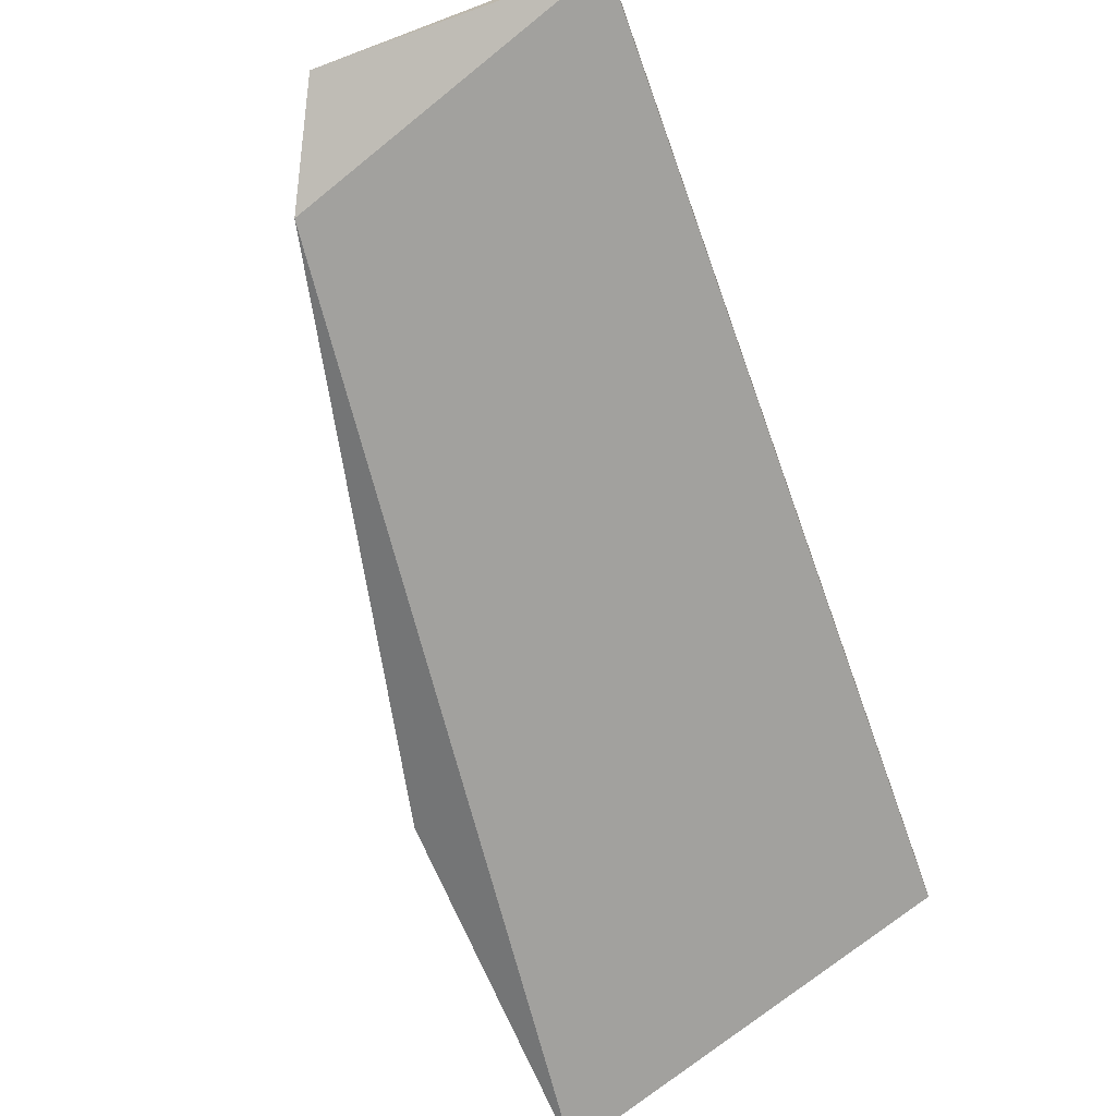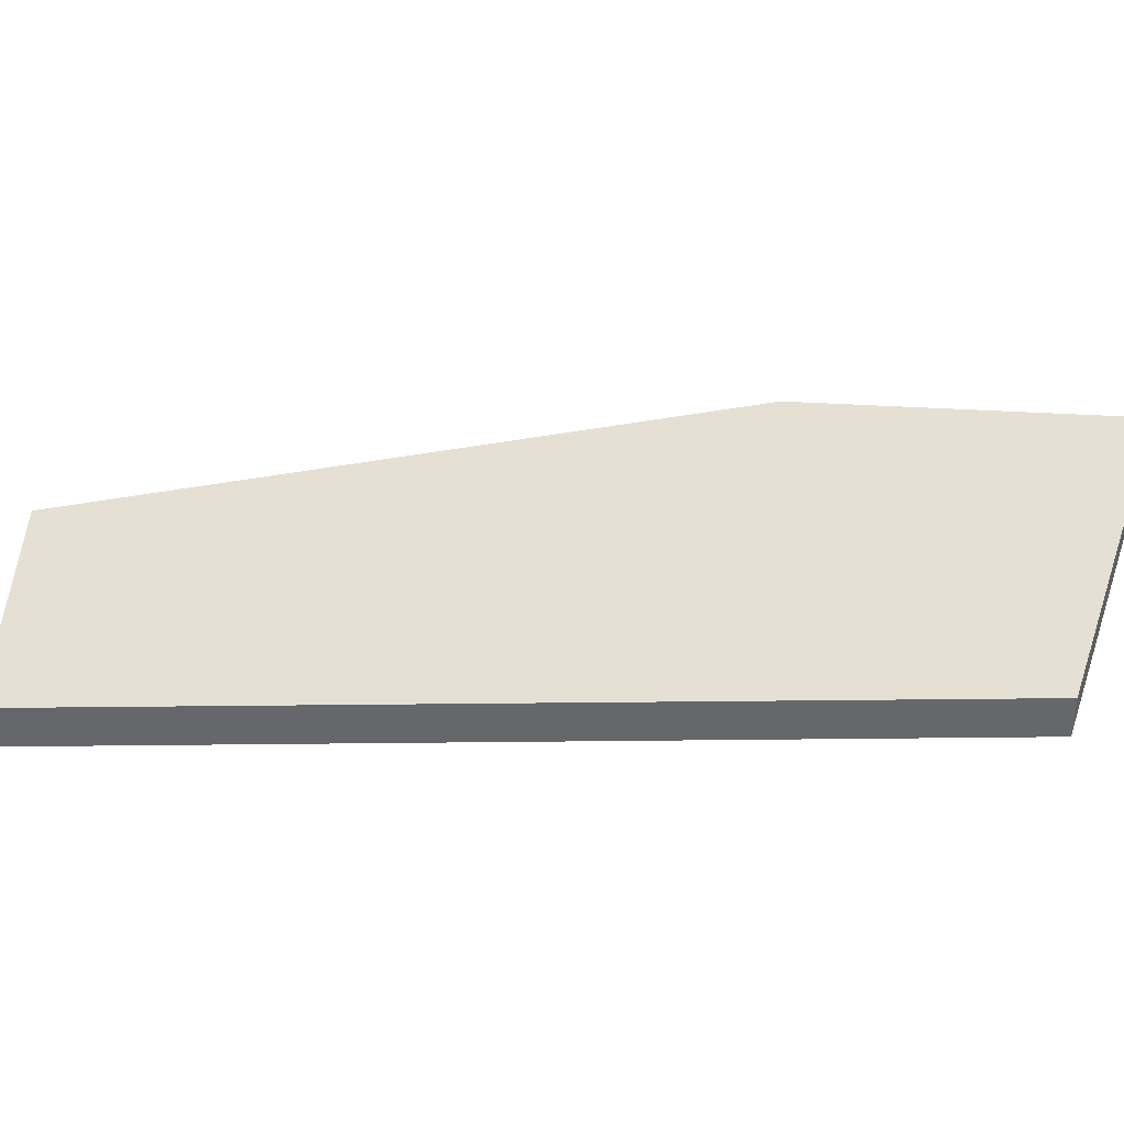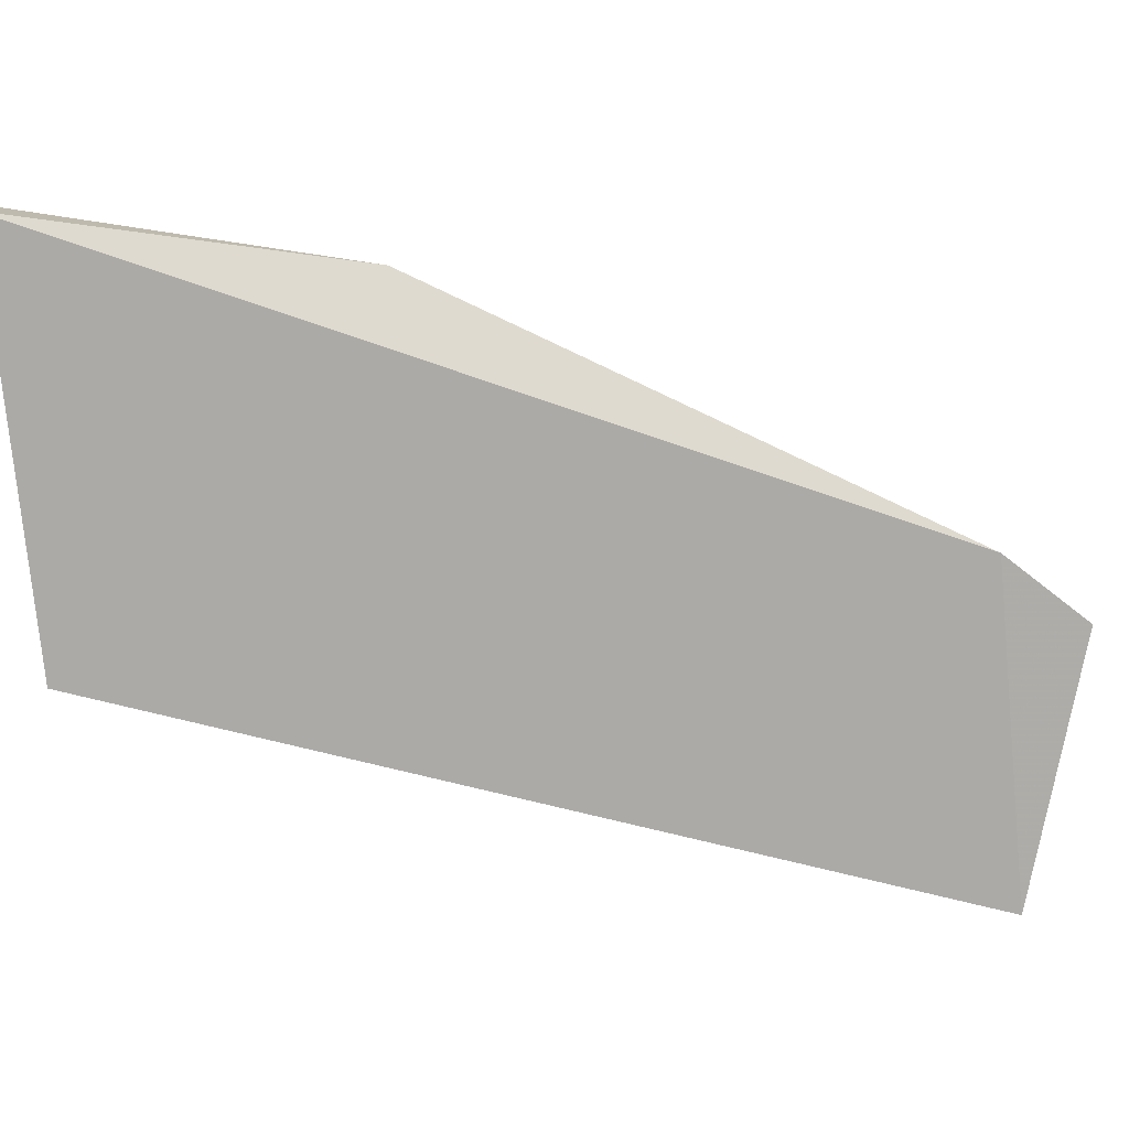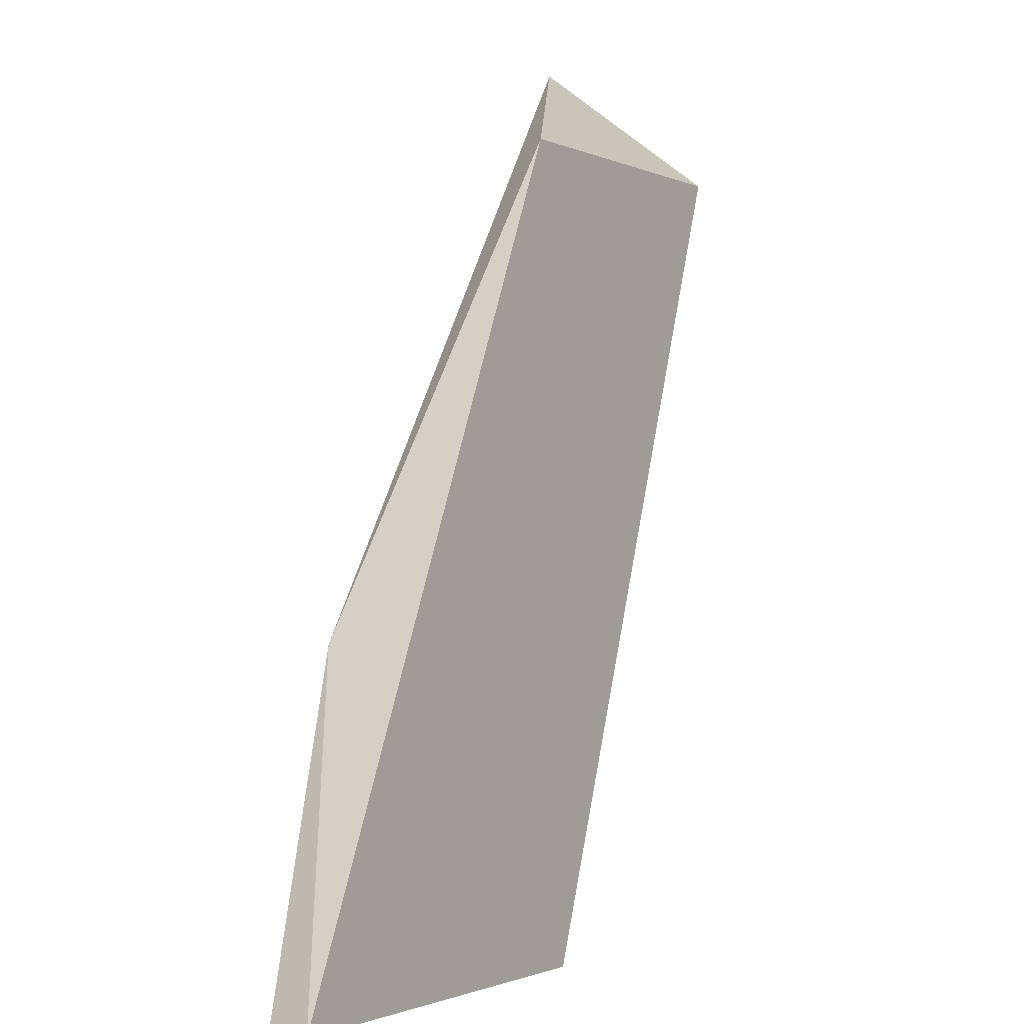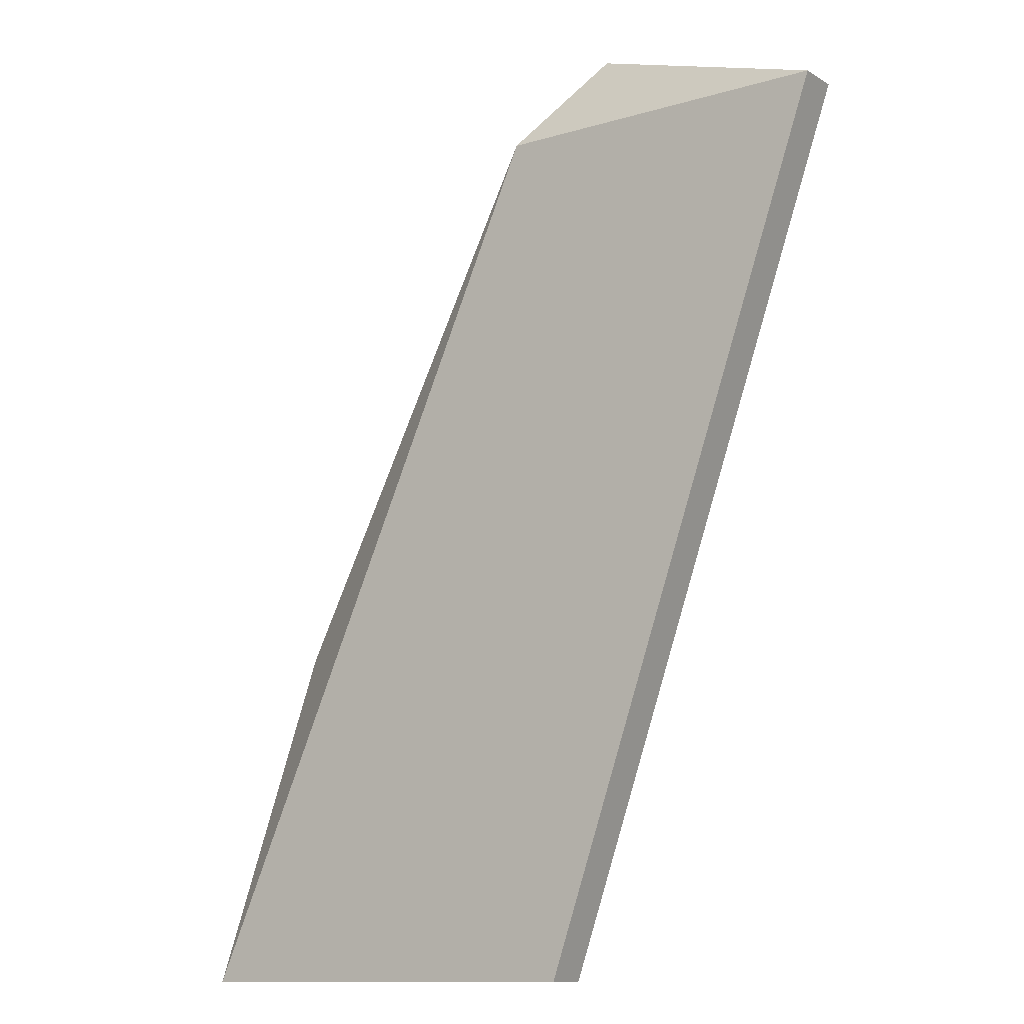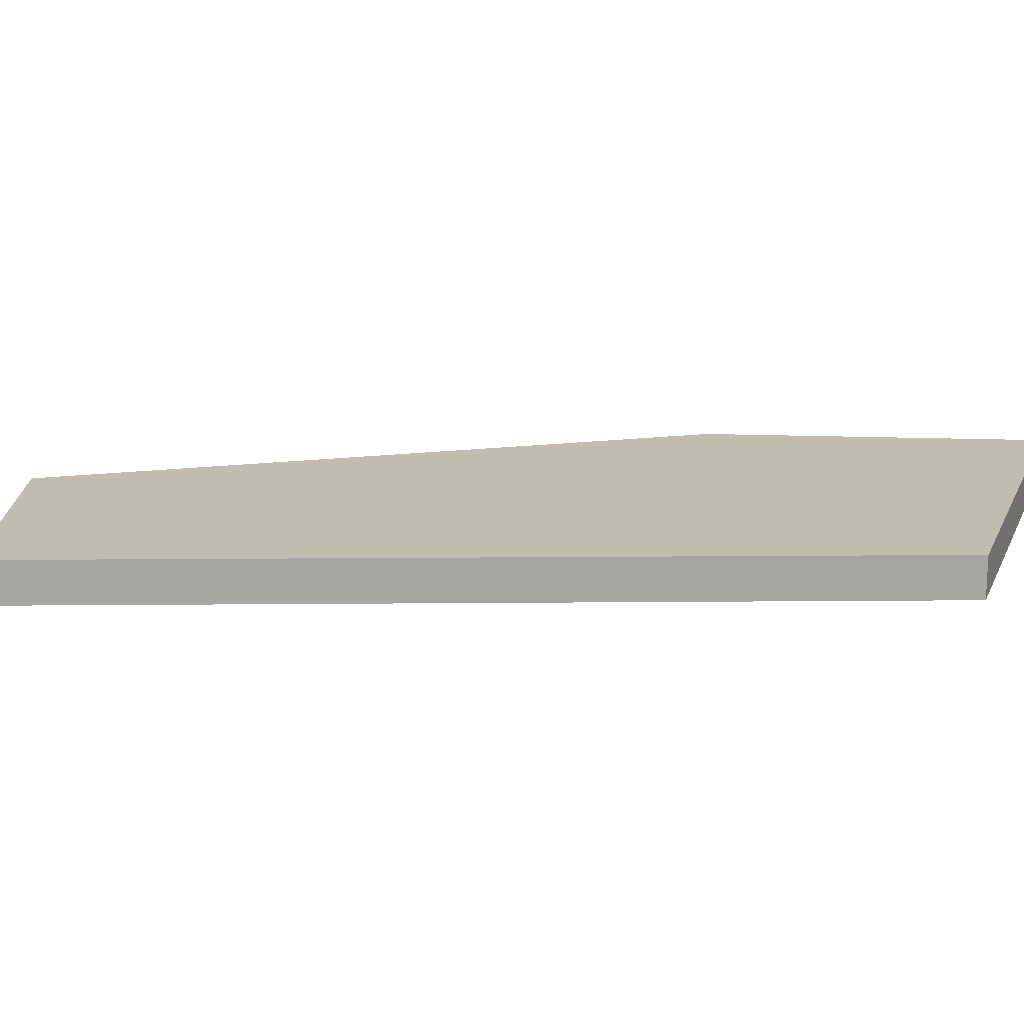
<metadata>
{"format":"obj","ext":"obj","renderer":"f3d","projection":"perspective","resolution":1024,"background":"white","views":[{"elev":-72.1,"azim":-141.0,"up":"+Z"},{"elev":38.0,"azim":-71.5,"up":"+Z"},{"elev":-76.1,"azim":95.5,"up":"+Z"},{"elev":-1.5,"azim":123.0,"up":"+Y"},{"elev":-11.8,"azim":-144.5,"up":"+Y"},{"elev":16.4,"azim":-71.7,"up":"+Z"}]}
</metadata>
<code>
v 0.004442 0.02987 -0.01222
v -0.003145 0.02987 -0.01127
v -0.003145 0.02987 -0.01222
v 0.002546 0.03176 -0.01127
v 0.01108 0.01849 -0.01127
v 0.01297 0.0109 -0.01127
v 0.01297 0.0109 -0.01222
v 0.003494 0.0109 -0.01127
v 0.003494 0.0109 -0.01222
f 7 5 6
f 2 3 9
f 9 3 1
f 5 2 8
f 2 9 8
f 8 9 7
f 1 5 7
f 9 1 7
f 2 5 4
f 3 2 4
f 5 1 4
f 1 3 4
f 5 8 6
f 8 7 6

</code>
